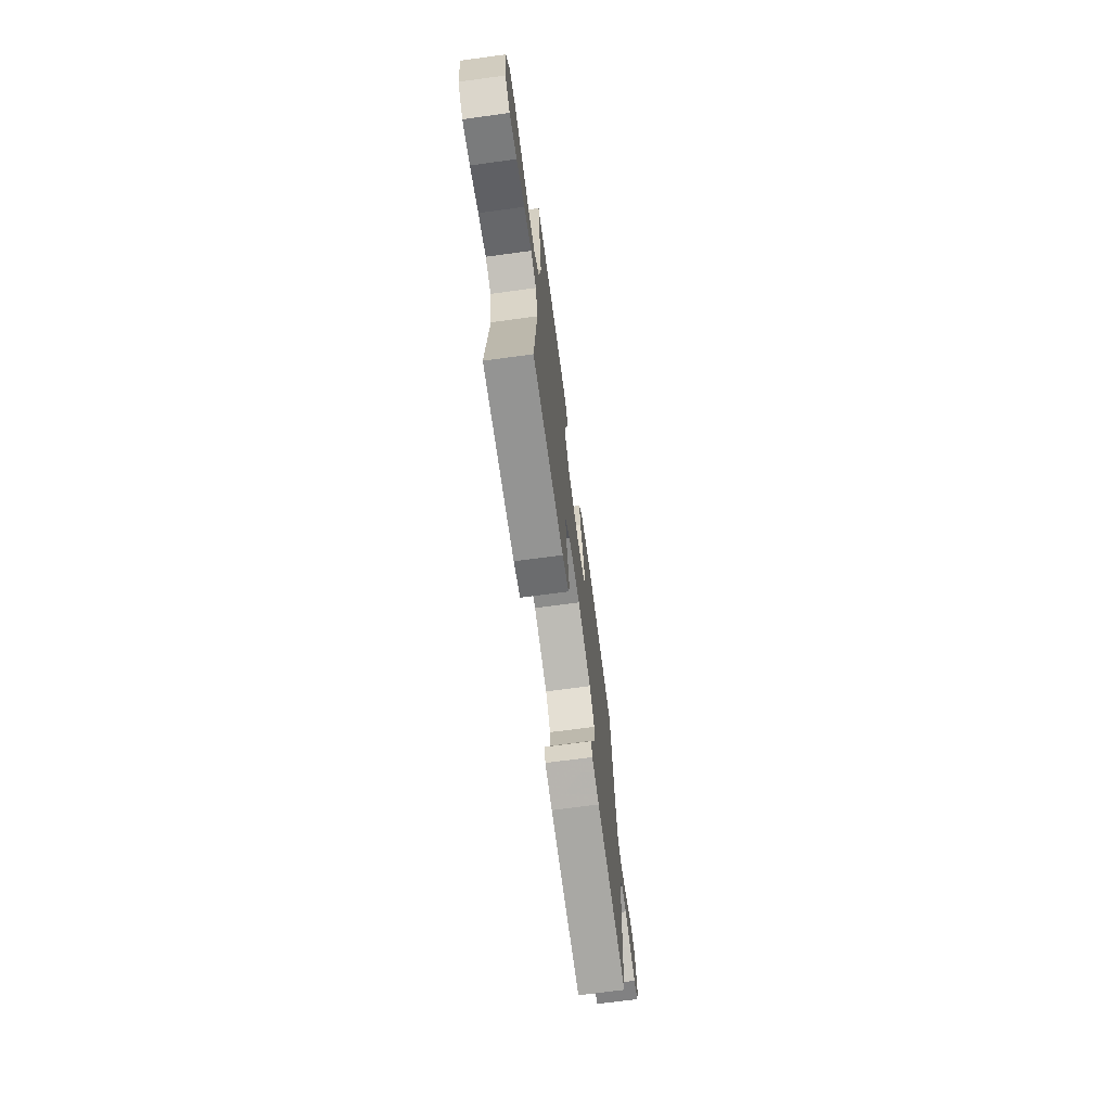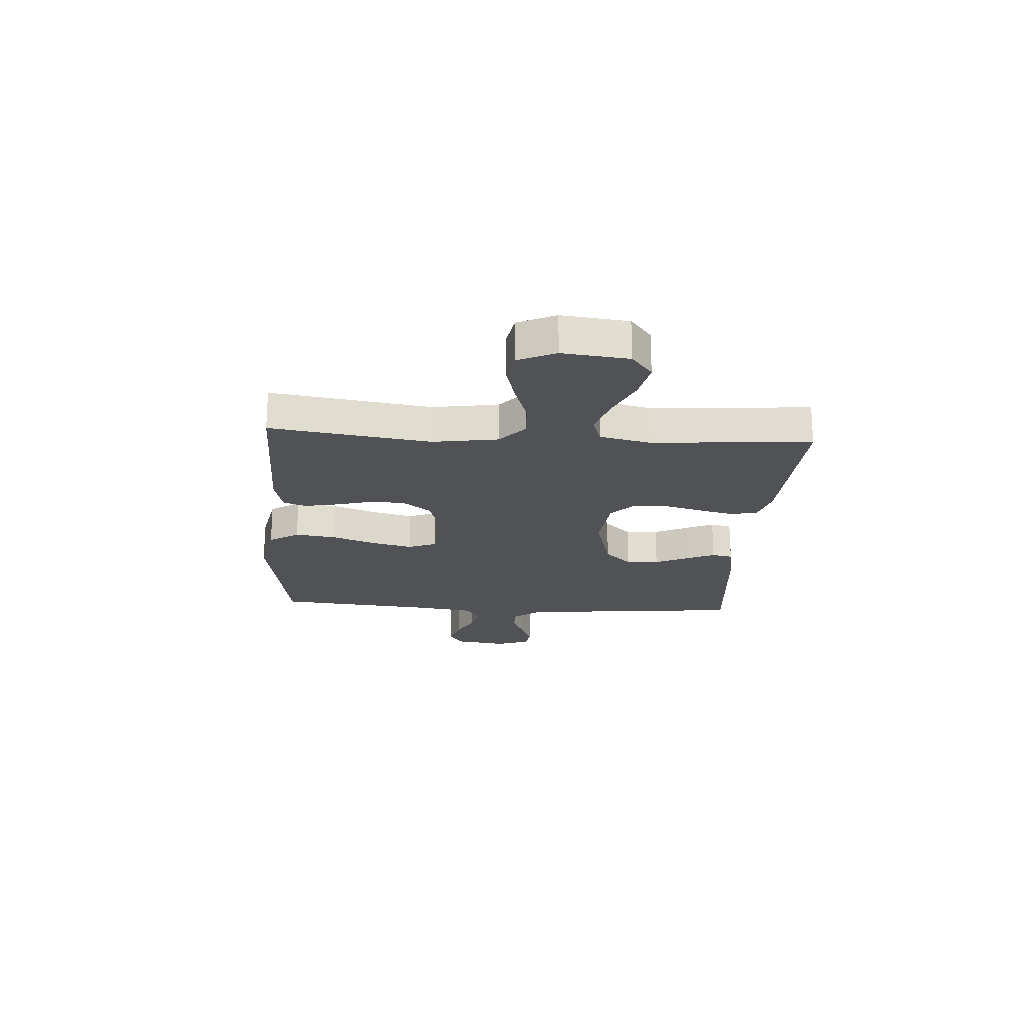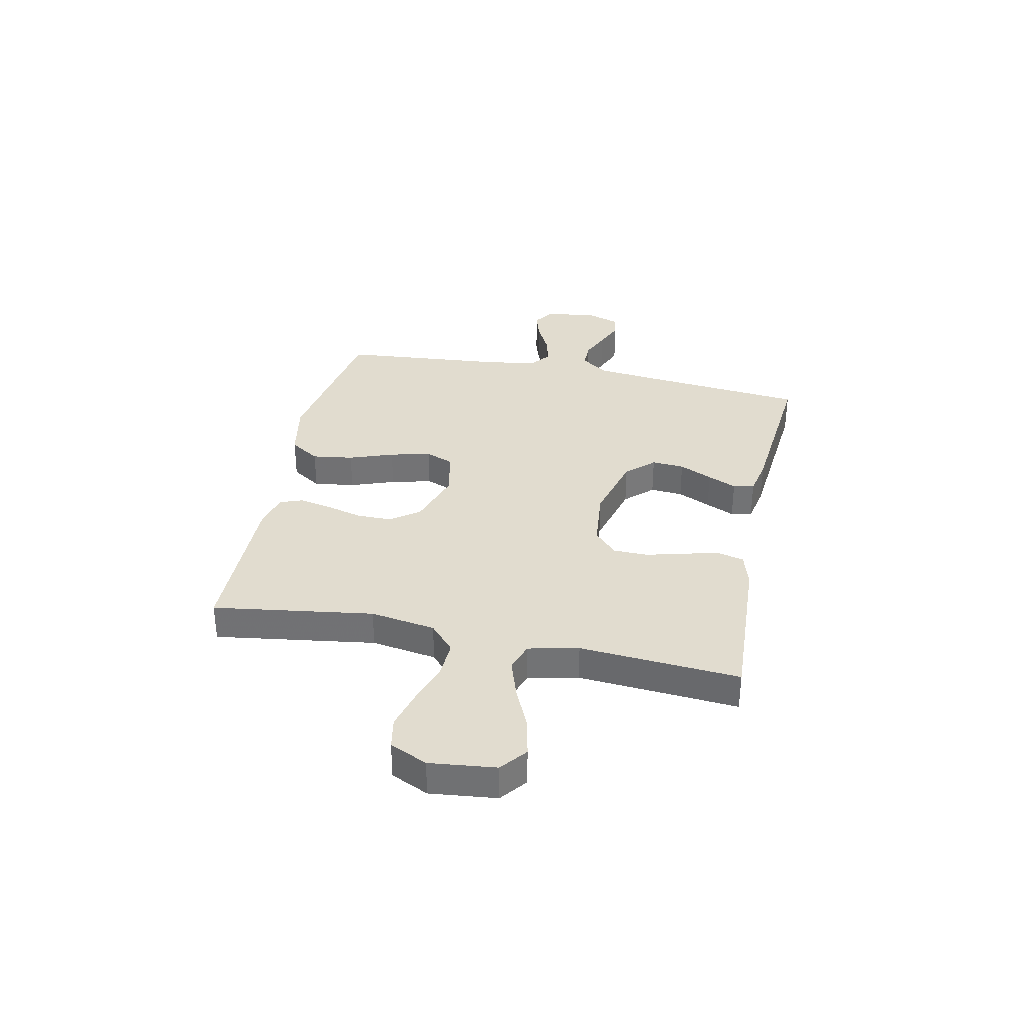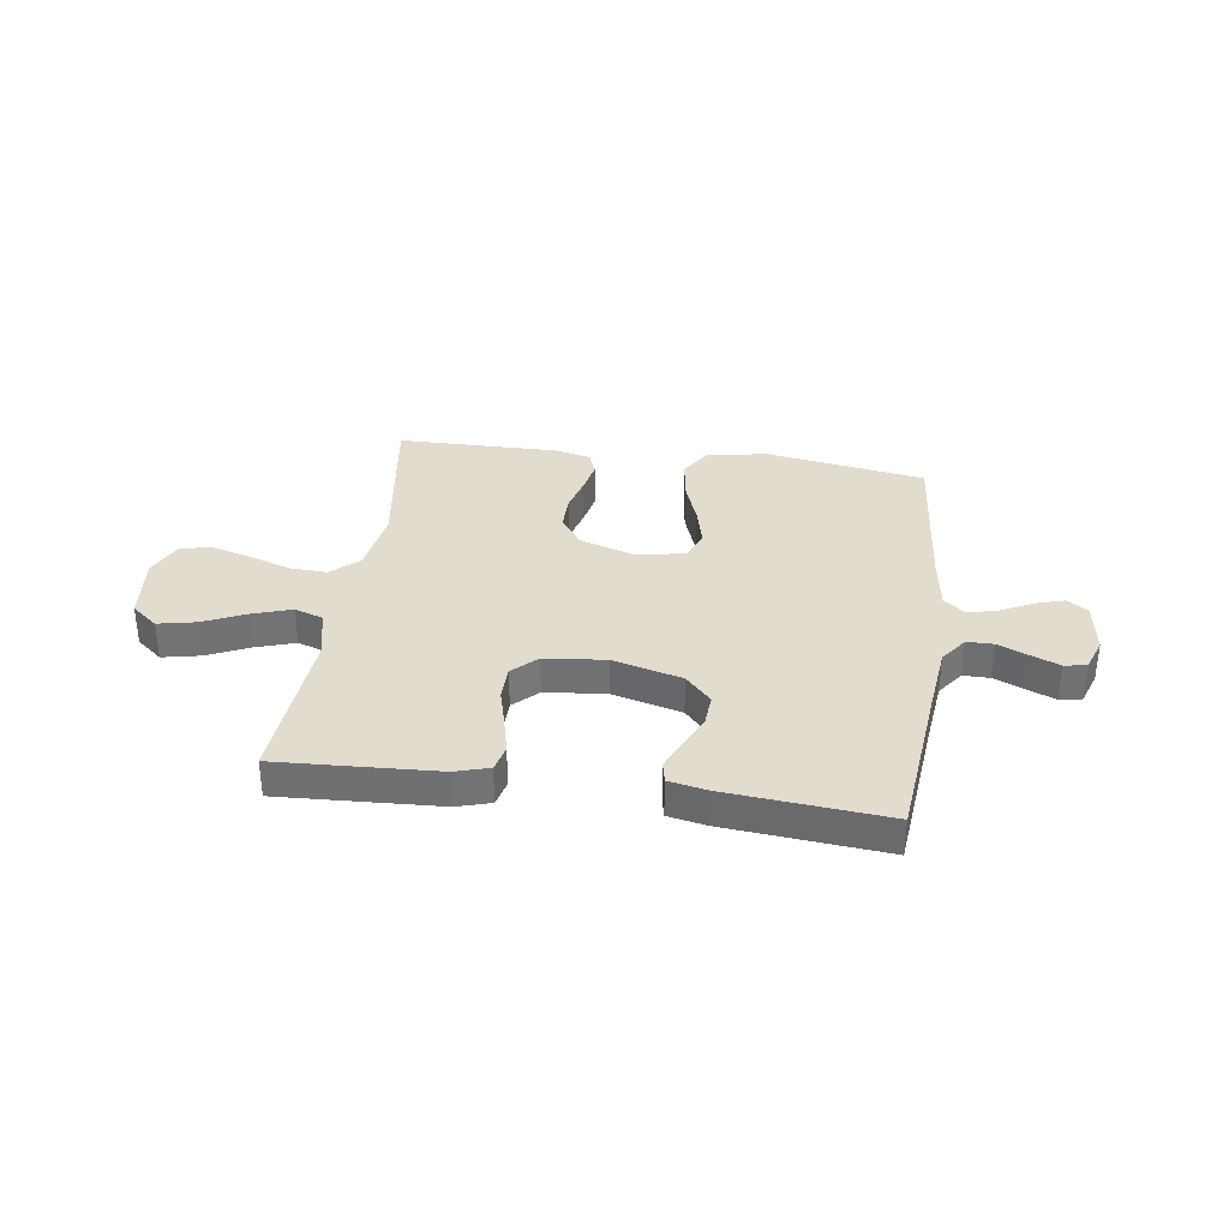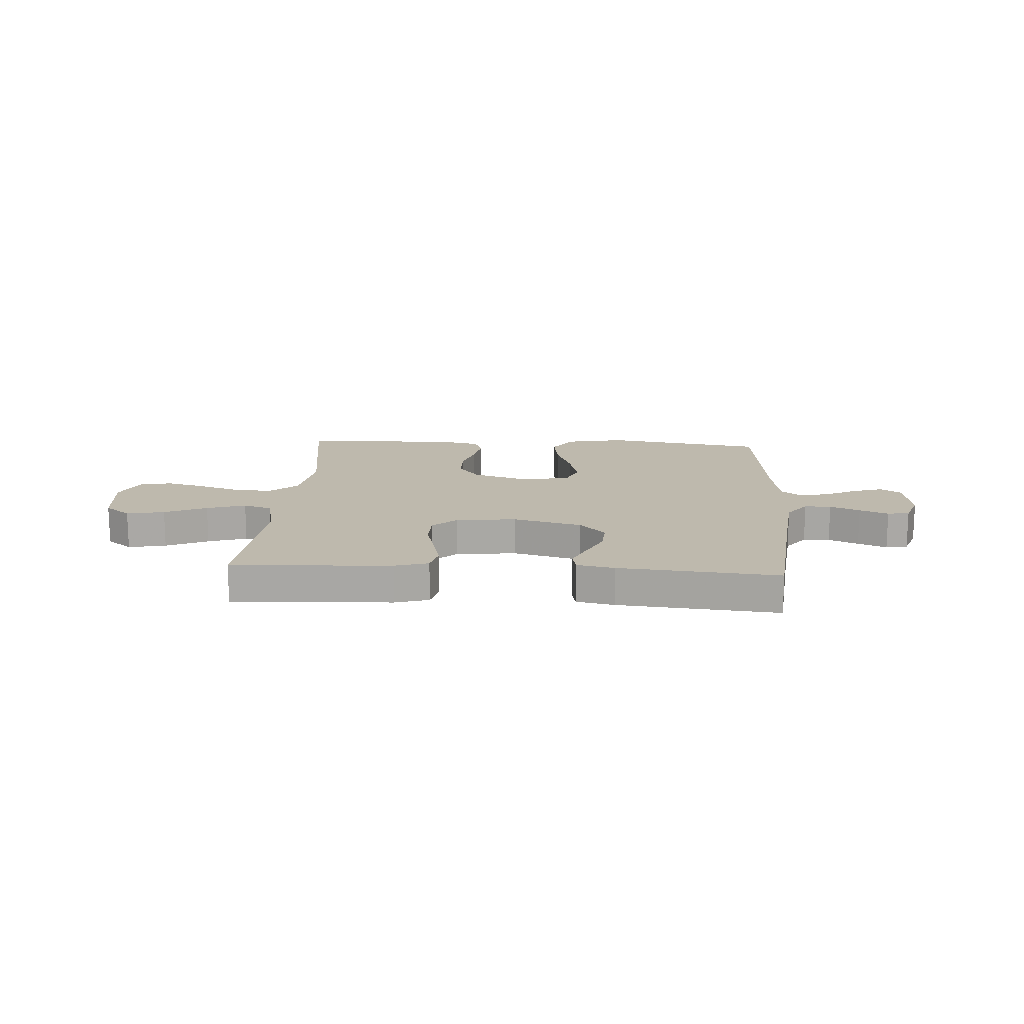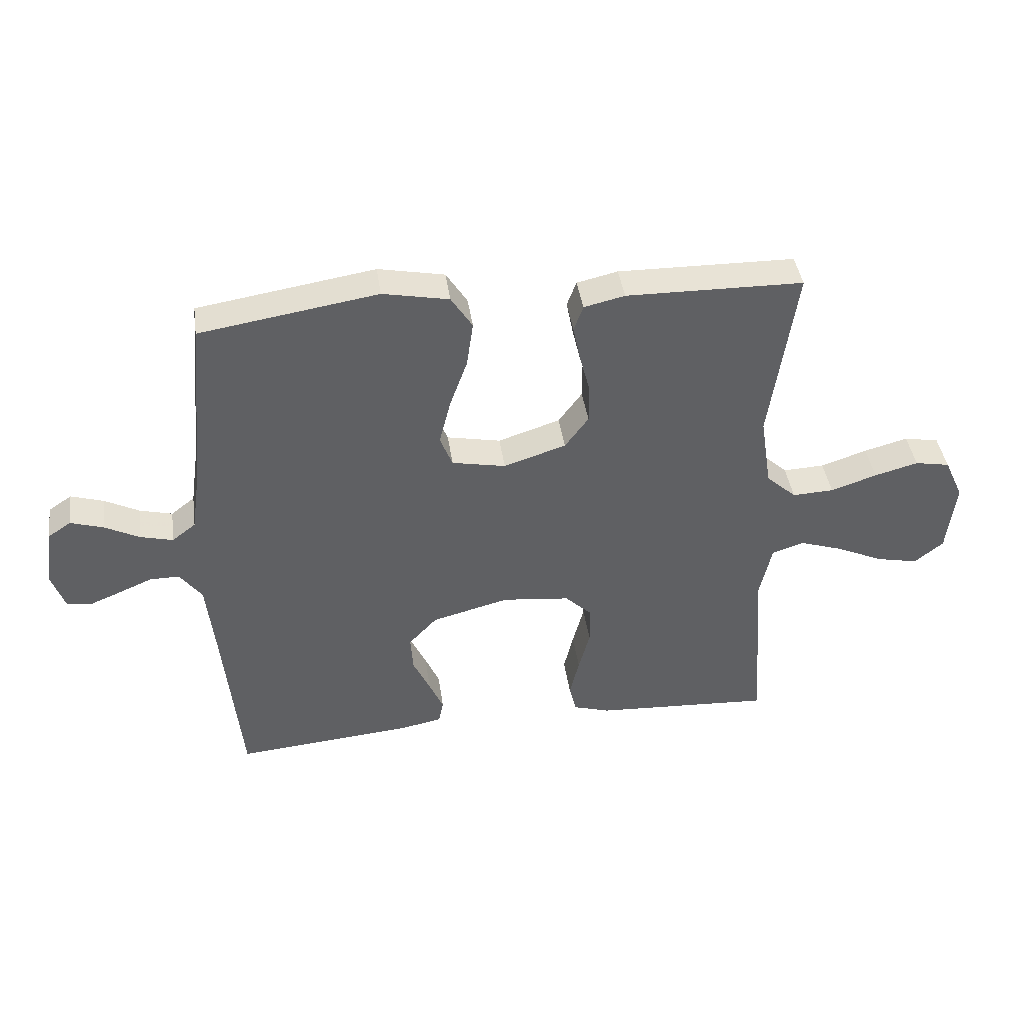
<metadata>
{"format":"obj","ext":"obj","renderer":"f3d","projection":"perspective","resolution":1024,"background":"white","views":[{"elev":-70.0,"azim":97.7,"up":"+Z"},{"elev":-21.1,"azim":86.3,"up":"+Y"},{"elev":34.2,"azim":101.9,"up":"+Y"},{"elev":34.6,"azim":-171.9,"up":"+Y"},{"elev":15.3,"azim":-176.4,"up":"+Y"},{"elev":41.4,"azim":-8.1,"up":"+Z"}]}
</metadata>
<code>
v 0.5 0.07 -0.5
v 0.2 0.07 -0.484
v 0.137 0.07 -0.465
v 0.125 0.07 -0.416
v 0.141 0.07 -0.349
v 0.16 0.07 -0.278
v 0.159 0.07 -0.213
v 0.114 0.07 -0.17
v 0 0.07 -0.158
v -0.13 0.07 -0.192
v -0.178 0.07 -0.243
v -0.174 0.07 -0.304
v -0.145 0.07 -0.366
v -0.121 0.07 -0.42
v -0.129 0.07 -0.459
v -0.2 0.07 -0.473
v -0.5 0.07 -0.5
v -0.53 0.07 -0.2
v -0.544 0.07 -0.073
v -0.581 0.07 -0.023
v -0.631 0.07 -0.023
v -0.687 0.07 -0.047
v -0.741 0.07 -0.069
v -0.782 0.07 -0.062
v -0.804 0.07 0
v -0.79 0.07 0.099
v -0.751 0.07 0.125
v -0.696 0.07 0.108
v -0.637 0.07 0.078
v -0.582 0.07 0.064
v -0.542 0.07 0.095
v -0.527 0.07 0.2
v -0.5 0.07 0.5
v -0.2 0.07 0.548
v -0.088 0.07 0.526
v -0.052 0.07 0.47
v -0.063 0.07 0.393
v -0.093 0.07 0.31
v -0.112 0.07 0.234
v -0.091 0.07 0.181
v 0 0.07 0.163
v 0.105 0.07 0.197
v 0.145 0.07 0.251
v 0.145 0.07 0.317
v 0.127 0.07 0.385
v 0.115 0.07 0.445
v 0.131 0.07 0.488
v 0.2 0.07 0.504
v 0.5 0.07 0.5
v 0.456 0.07 0.2
v 0.475 0.07 0.078
v 0.526 0.07 0.032
v 0.596 0.07 0.035
v 0.674 0.07 0.061
v 0.748 0.07 0.081
v 0.807 0.07 0.07
v 0.839 0.07 0
v 0.825 0.07 -0.124
v 0.776 0.07 -0.163
v 0.705 0.07 -0.148
v 0.626 0.07 -0.112
v 0.553 0.07 -0.088
v 0.499 0.07 -0.106
v 0.478 0.07 -0.2
v 0.5 0 -0.5
v 0.2 0 -0.484
v 0.137 0 -0.465
v 0.125 0 -0.416
v 0.141 0 -0.349
v 0.16 0 -0.278
v 0.159 0 -0.213
v 0.114 0 -0.17
v 0 0 -0.158
v -0.13 0 -0.192
v -0.178 0 -0.243
v -0.174 0 -0.304
v -0.145 0 -0.366
v -0.121 0 -0.42
v -0.129 0 -0.459
v -0.2 0 -0.473
v -0.5 0 -0.5
v -0.53 0 -0.2
v -0.544 0 -0.073
v -0.581 0 -0.023
v -0.631 0 -0.023
v -0.687 0 -0.047
v -0.741 0 -0.069
v -0.782 0 -0.062
v -0.804 0 0
v -0.79 0 0.099
v -0.751 0 0.125
v -0.696 0 0.108
v -0.637 0 0.078
v -0.582 0 0.064
v -0.542 0 0.095
v -0.527 0 0.2
v -0.5 0 0.5
v -0.2 0 0.548
v -0.088 0 0.526
v -0.052 0 0.47
v -0.063 0 0.393
v -0.093 0 0.31
v -0.112 0 0.234
v -0.091 0 0.181
v 0 0 0.163
v 0.105 0 0.197
v 0.145 0 0.251
v 0.145 0 0.317
v 0.127 0 0.385
v 0.115 0 0.445
v 0.131 0 0.488
v 0.2 0 0.504
v 0.5 0 0.5
v 0.456 0 0.2
v 0.475 0 0.078
v 0.526 0 0.032
v 0.596 0 0.035
v 0.674 0 0.061
v 0.748 0 0.081
v 0.807 0 0.07
v 0.839 0 0
v 0.825 0 -0.124
v 0.776 0 -0.163
v 0.705 0 -0.148
v 0.626 0 -0.112
v 0.553 0 -0.088
v 0.499 0 -0.106
v 0.478 0 -0.2
f 59 60 61
f 58 59 61
f 57 58 61
f 56 57 61
f 55 56 61
f 54 55 61
f 53 54 61
f 52 53 61 62
f 51 52 62 63
f 48 49 50
f 47 48 50
f 46 47 50
f 45 46 50
f 44 45 50
f 51 63 64
f 50 51 64
f 44 50 64
f 43 44 64
f 36 37 38
f 35 36 38
f 34 35 38
f 33 34 38
f 32 33 38
f 31 32 38 39
f 30 31 39 40
f 27 28 29
f 26 27 29
f 25 26 29
f 24 25 29
f 23 24 29
f 22 23 29
f 21 22 29
f 20 21 29 30
f 30 40 41
f 20 30 41
f 19 20 41
f 16 17 18
f 15 16 18
f 14 15 18
f 13 14 18
f 12 13 18
f 11 12 18 19
f 4 5 6
f 3 4 6
f 2 3 6
f 1 2 6
f 64 1 6
f 64 6 7
f 64 7 8
f 43 64 8
f 42 43 8
f 19 41 42
f 11 19 42
f 10 11 42
f 9 10 42
f 8 9 42
f 125 124 123
f 125 123 122
f 125 122 121
f 125 121 120
f 125 120 119
f 125 119 118
f 125 118 117
f 126 125 117 116
f 127 126 116 115
f 114 113 112
f 114 112 111
f 114 111 110
f 114 110 109
f 114 109 108
f 128 127 115
f 128 115 114
f 128 114 108
f 128 108 107
f 102 101 100
f 102 100 99
f 102 99 98
f 102 98 97
f 102 97 96
f 103 102 96 95
f 104 103 95 94
f 93 92 91
f 93 91 90
f 93 90 89
f 93 89 88
f 93 88 87
f 93 87 86
f 93 86 85
f 94 93 85 84
f 105 104 94
f 105 94 84
f 105 84 83
f 82 81 80
f 82 80 79
f 82 79 78
f 82 78 77
f 82 77 76
f 83 82 76 75
f 70 69 68
f 70 68 67
f 70 67 66
f 70 66 65
f 70 65 128
f 71 70 128
f 72 71 128
f 72 128 107
f 72 107 106
f 106 105 83
f 106 83 75
f 106 75 74
f 106 74 73
f 106 73 72
f 1 65 66 2
f 2 66 67 3
f 3 67 68 4
f 4 68 69 5
f 5 69 70 6
f 6 70 71 7
f 7 71 72 8
f 8 72 73 9
f 9 73 74 10
f 10 74 75 11
f 11 75 76 12
f 12 76 77 13
f 13 77 78 14
f 14 78 79 15
f 15 79 80 16
f 16 80 81 17
f 17 81 82 18
f 18 82 83 19
f 19 83 84 20
f 20 84 85 21
f 21 85 86 22
f 22 86 87 23
f 23 87 88 24
f 24 88 89 25
f 25 89 90 26
f 26 90 91 27
f 27 91 92 28
f 28 92 93 29
f 29 93 94 30
f 30 94 95 31
f 31 95 96 32
f 32 96 97 33
f 33 97 98 34
f 34 98 99 35
f 35 99 100 36
f 36 100 101 37
f 37 101 102 38
f 38 102 103 39
f 39 103 104 40
f 40 104 105 41
f 41 105 106 42
f 42 106 107 43
f 43 107 108 44
f 44 108 109 45
f 45 109 110 46
f 46 110 111 47
f 47 111 112 48
f 48 112 113 49
f 49 113 114 50
f 50 114 115 51
f 51 115 116 52
f 52 116 117 53
f 53 117 118 54
f 54 118 119 55
f 55 119 120 56
f 56 120 121 57
f 57 121 122 58
f 58 122 123 59
f 59 123 124 60
f 60 124 125 61
f 61 125 126 62
f 62 126 127 63
f 63 127 128 64
f 64 128 65 1

</code>
